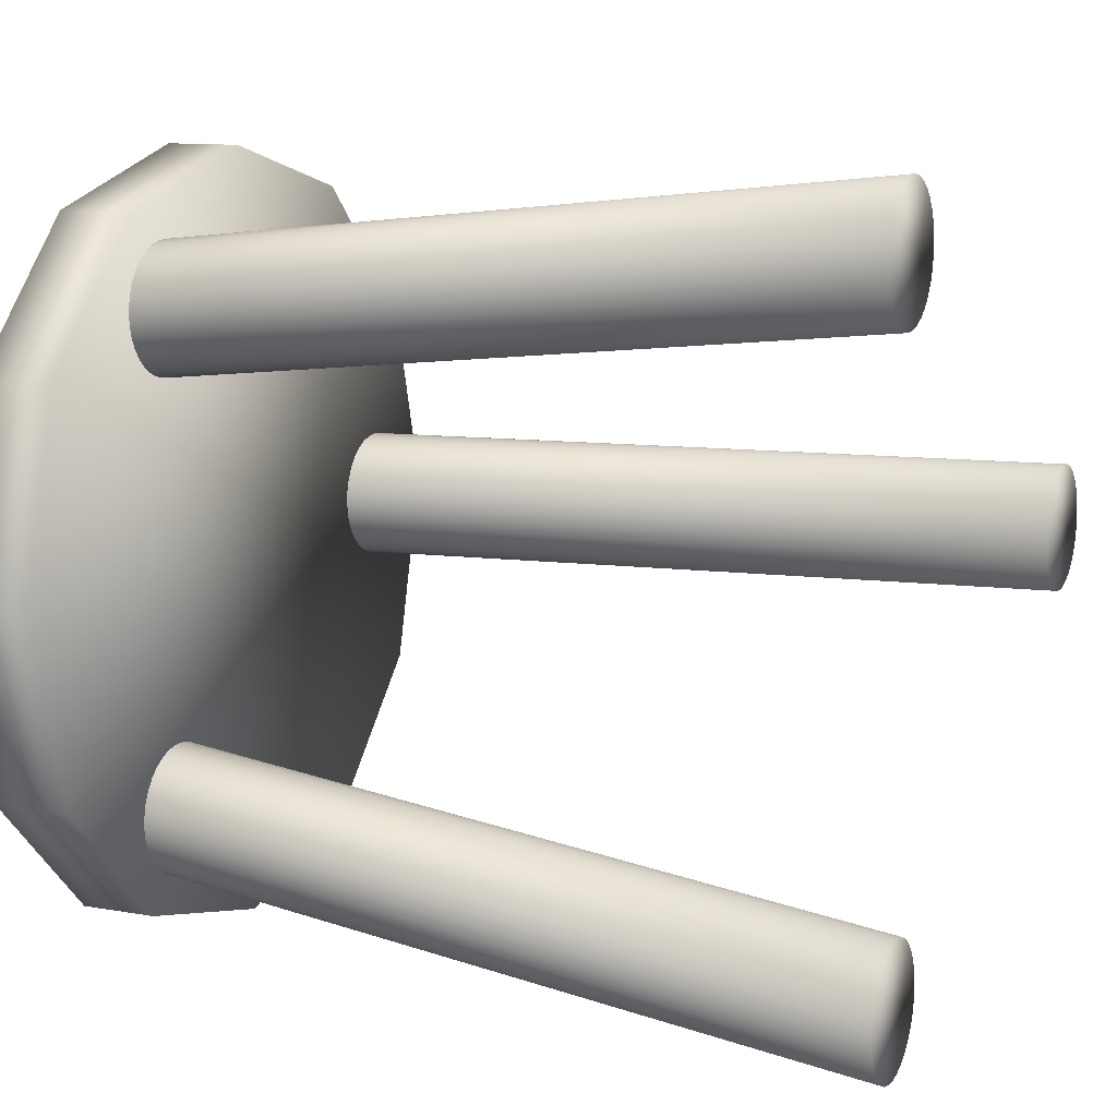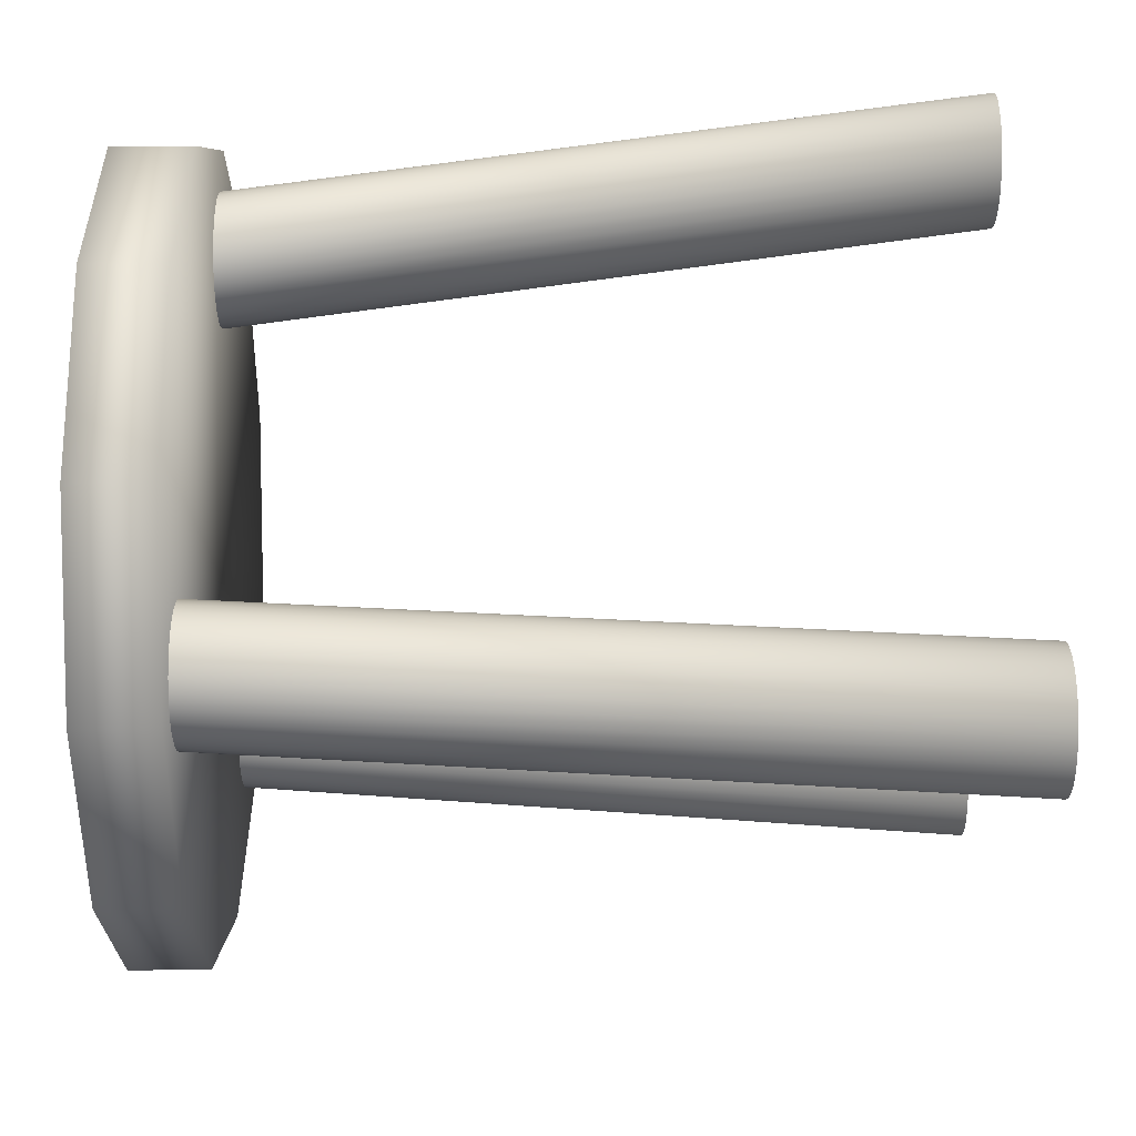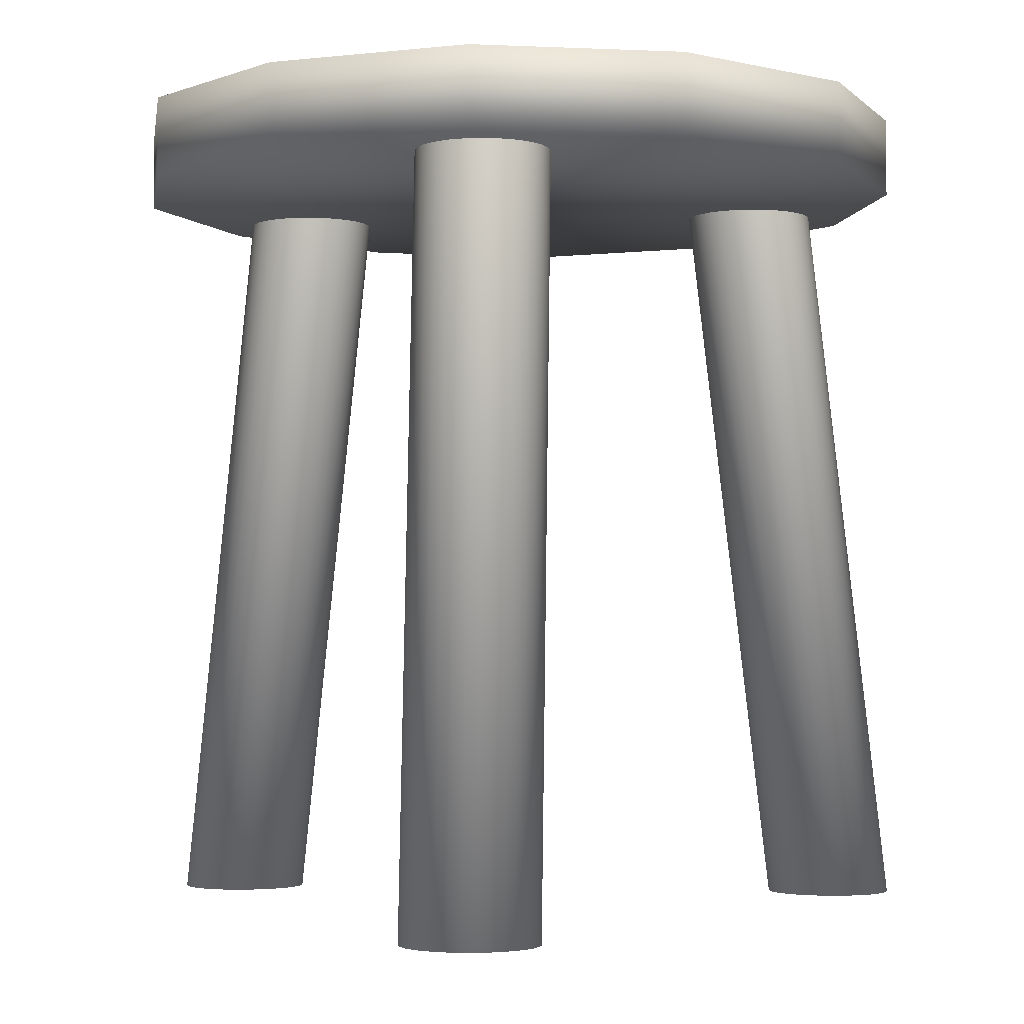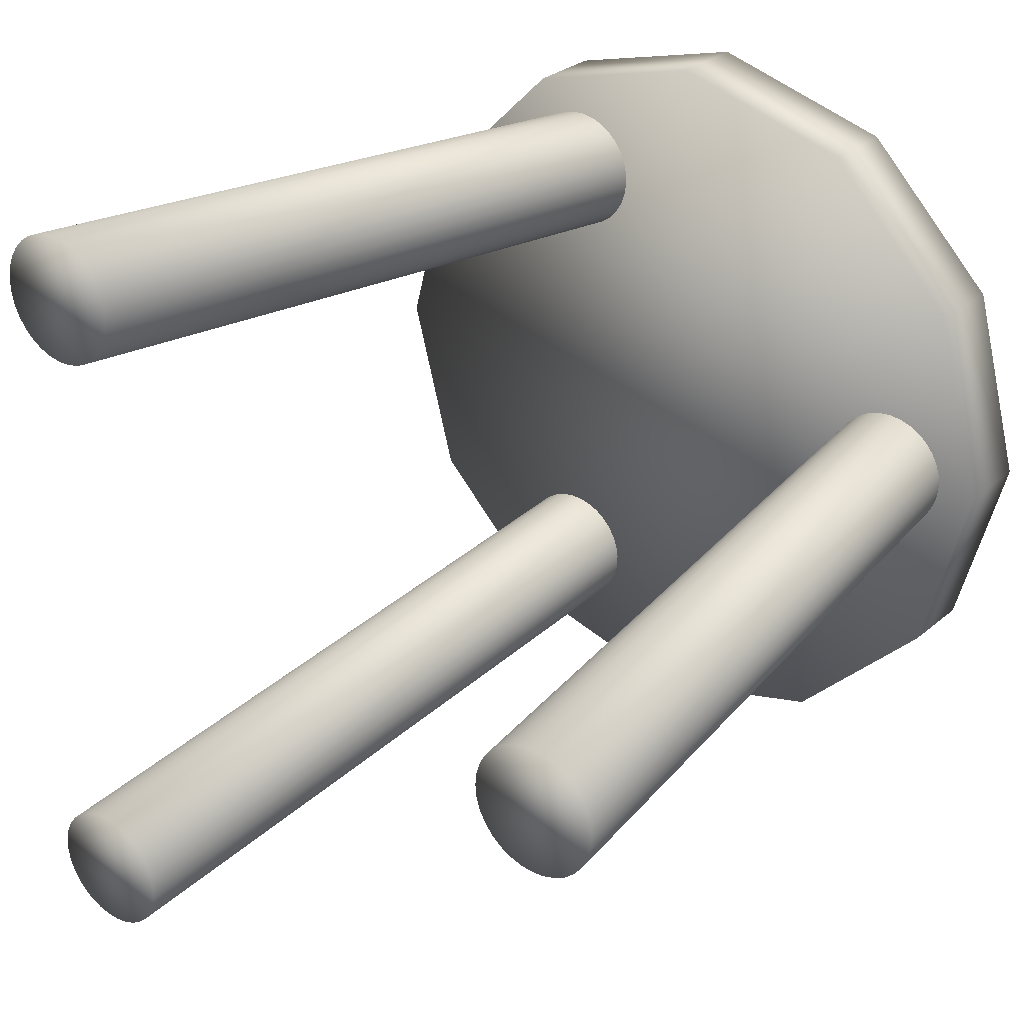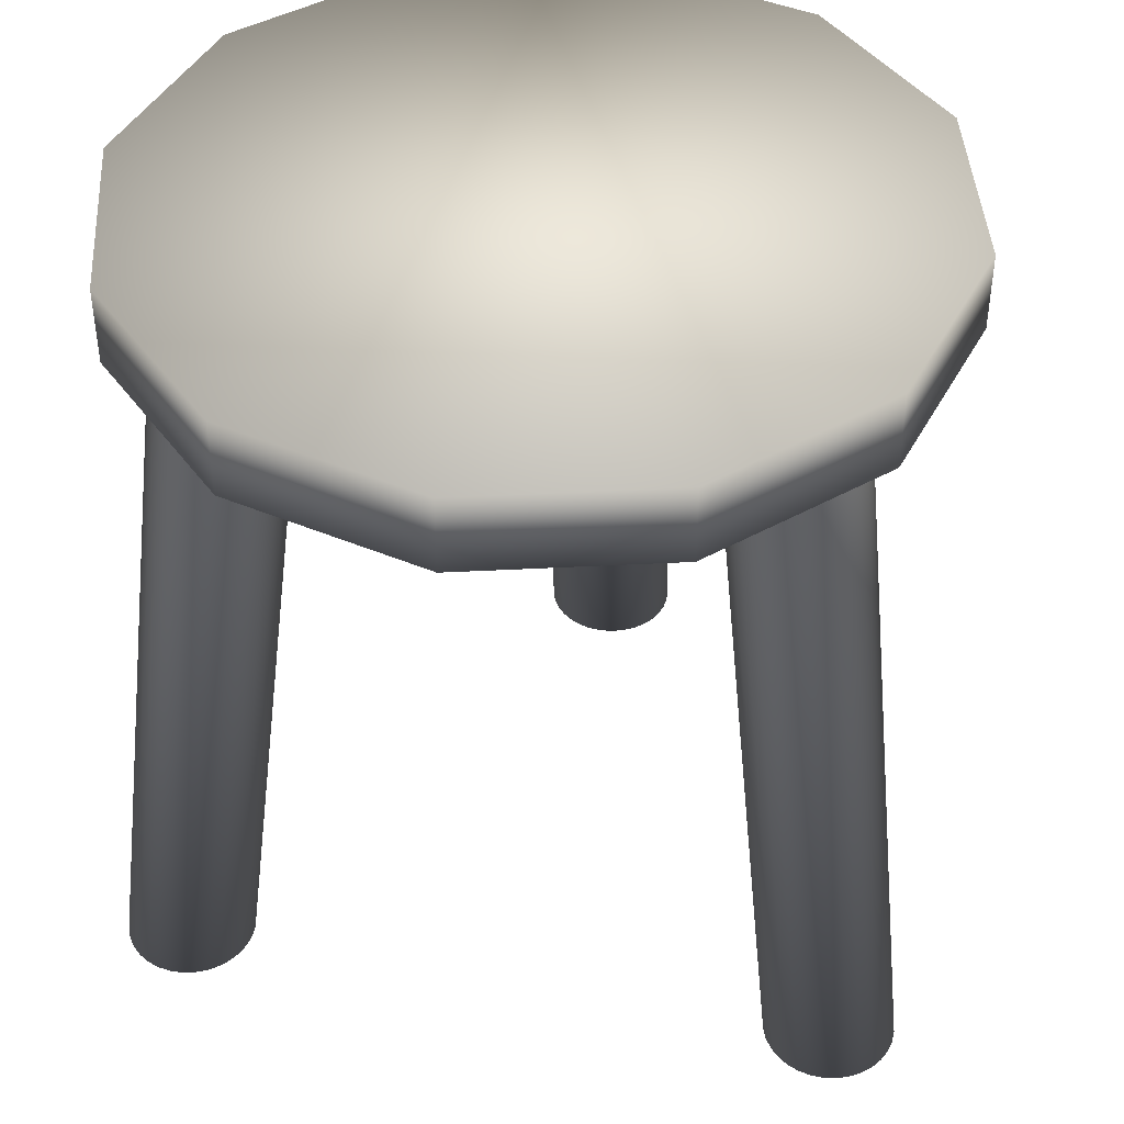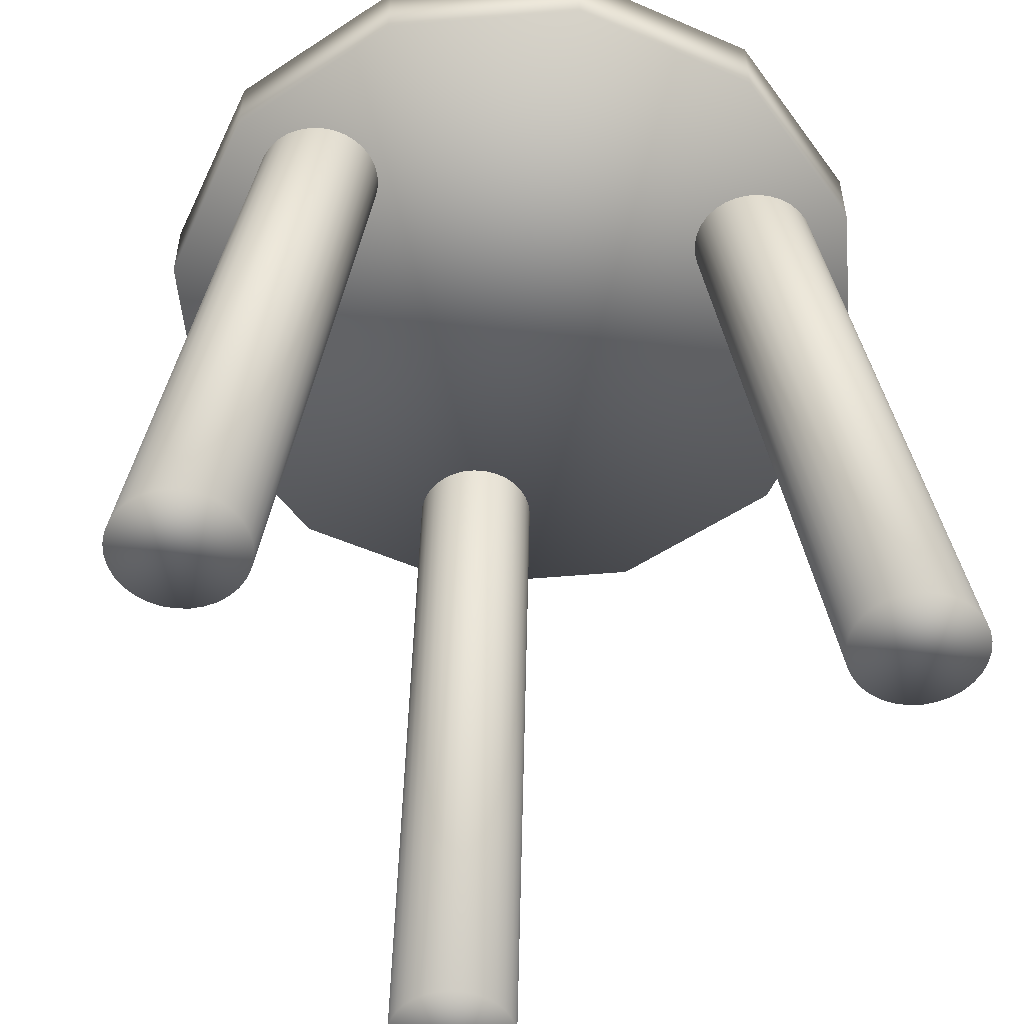
<metadata>
{"format":"obj","ext":"obj","renderer":"f3d","projection":"perspective","resolution":1024,"background":"white","views":[{"elev":11.4,"azim":-66.5,"up":"+Z"},{"elev":-37.9,"azim":-89.7,"up":"+Z"},{"elev":-3.0,"azim":96.2,"up":"+Y"},{"elev":29.0,"azim":38.8,"up":"+Z"},{"elev":43.1,"azim":41.5,"up":"+Y"},{"elev":-53.0,"azim":-99.8,"up":"+Y"}]}
</metadata>
<code>
o Stool_Cylinder
v 0.1865 -0.01431 -0.03209
v 0.1383 0.3601 -0.03209
v 0.1927 -0.01431 -0.03147
v 0.1445 0.3608 -0.03147
v 0.1987 -0.01431 -0.02965
v 0.1505 0.3614 -0.02965
v 0.2043 -0.01431 -0.02668
v 0.156 0.362 -0.02668
v 0.2091 -0.01431 -0.02269
v 0.1608 0.3625 -0.02269
v 0.2131 -0.01431 -0.01783
v 0.1648 0.3629 -0.01783
v 0.216 -0.01431 -0.01228
v 0.1678 0.3632 -0.01228
v 0.2178 -0.01431 -0.00626
v 0.1696 0.3634 -0.00626
v 0.2184 -0.01431 0
v 0.1702 0.3634 -0
v 0.2178 -0.01431 0.00626
v 0.1696 0.3634 0.00626
v 0.216 -0.01431 0.01228
v 0.1678 0.3632 0.01228
v 0.2131 -0.01431 0.01783
v 0.1648 0.3629 0.01783
v 0.2091 -0.01431 0.02269
v 0.1608 0.3625 0.02269
v 0.2043 -0.01431 0.02668
v 0.156 0.362 0.02668
v 0.1987 -0.01431 0.02965
v 0.1505 0.3614 0.02965
v 0.1927 -0.01431 0.03147
v 0.1445 0.3608 0.03147
v 0.1865 -0.01431 0.03209
v 0.1383 0.3601 0.03209
v 0.1803 -0.01431 0.03147
v 0.132 0.3595 0.03147
v 0.1743 -0.01431 0.02965
v 0.1261 0.3589 0.02965
v 0.1688 -0.01431 0.02668
v 0.1205 0.3583 0.02668
v 0.1639 -0.01431 0.02269
v 0.1157 0.3578 0.02269
v 0.16 -0.01431 0.01783
v 0.1117 0.3574 0.01783
v 0.157 -0.01431 0.01228
v 0.1088 0.3571 0.01228
v 0.1552 -0.01431 0.00626
v 0.107 0.3569 0.00626
v 0.1546 -0.01431 0
v 0.1064 0.3568 -0
v 0.1552 -0.01431 -0.00626
v 0.107 0.3569 -0.00626
v 0.157 -0.01431 -0.01228
v 0.1088 0.3571 -0.01228
v 0.16 -0.01431 -0.01783
v 0.1117 0.3574 -0.01783
v 0.1639 -0.01431 -0.02269
v 0.1157 0.3578 -0.02269
v 0.1688 -0.01431 -0.02668
v 0.1205 0.3583 -0.02668
v 0.1743 -0.01431 -0.02965
v 0.1261 0.3589 -0.02965
v 0.1803 -0.01431 -0.03147
v 0.132 0.3595 -0.03147
v -0.065 -0.01431 0.1773
v -0.04088 0.3601 0.1355
v -0.06865 -0.01431 0.1824
v -0.04453 0.3608 0.1406
v -0.07322 -0.01431 0.1867
v -0.0491 0.3614 0.1449
v -0.07855 -0.01431 0.19
v -0.05443 0.362 0.1482
v -0.08442 -0.01431 0.1921
v -0.0603 0.3625 0.1504
v -0.09062 -0.01431 0.1932
v -0.0665 0.3629 0.1514
v -0.0969 -0.01431 0.1929
v -0.07278 0.3632 0.1512
v -0.103 -0.01431 0.1915
v -0.0789 0.3634 0.1497
v -0.1087 -0.01431 0.1889
v -0.08463 0.3634 0.1471
v -0.1139 -0.01431 0.1852
v -0.08974 0.3634 0.1435
v -0.1182 -0.01431 0.1807
v -0.09405 0.3632 0.1389
v -0.1215 -0.01431 0.1753
v -0.09738 0.3629 0.1335
v -0.1237 -0.01431 0.1695
v -0.0996 0.3625 0.1277
v -0.1248 -0.01431 0.1633
v -0.1006 0.362 0.1215
v -0.1246 -0.01431 0.157
v -0.1004 0.3614 0.1152
v -0.1232 -0.01431 0.1509
v -0.09904 0.3608 0.1091
v -0.1206 -0.01431 0.1452
v -0.09646 0.3601 0.1034
v -0.1169 -0.01431 0.1401
v -0.09281 0.3595 0.09835
v -0.1124 -0.01431 0.1359
v -0.08823 0.3589 0.09408
v -0.107 -0.01431 0.1326
v -0.08291 0.3583 0.09078
v -0.1012 -0.01431 0.1304
v -0.07703 0.3578 0.08859
v -0.09496 -0.01431 0.1294
v -0.07084 0.3574 0.08758
v -0.08868 -0.01431 0.1296
v -0.06456 0.3571 0.0878
v -0.08256 -0.01431 0.131
v -0.05844 0.3569 0.08924
v -0.07683 -0.01431 0.1336
v -0.05271 0.3568 0.09184
v -0.07172 -0.01431 0.1373
v -0.04759 0.3569 0.0955
v -0.06741 -0.01431 0.1419
v -0.04329 0.3571 0.1001
v -0.06408 -0.01431 0.1472
v -0.03996 0.3574 0.1054
v -0.06185 -0.01431 0.1531
v -0.03773 0.3578 0.1113
v -0.06082 -0.01431 0.1592
v -0.03669 0.3583 0.1175
v -0.06101 -0.01431 0.1655
v -0.03689 0.3589 0.1237
v -0.06242 -0.01431 0.1716
v -0.0383 0.3595 0.1298
v -0.1206 -0.01431 -0.1452
v -0.09646 0.3601 -0.1034
v -0.1232 -0.01431 -0.1509
v -0.09904 0.3608 -0.1091
v -0.1246 -0.01431 -0.157
v -0.1004 0.3614 -0.1152
v -0.1248 -0.01431 -0.1633
v -0.1006 0.362 -0.1215
v -0.1237 -0.01431 -0.1695
v -0.0996 0.3625 -0.1277
v -0.1215 -0.01431 -0.1753
v -0.09738 0.3629 -0.1335
v -0.1182 -0.01431 -0.1807
v -0.09405 0.3632 -0.1389
v -0.1139 -0.01431 -0.1852
v -0.08974 0.3634 -0.1435
v -0.1087 -0.01431 -0.1889
v -0.08463 0.3634 -0.1471
v -0.103 -0.01431 -0.1915
v -0.0789 0.3634 -0.1497
v -0.0969 -0.01431 -0.1929
v -0.07278 0.3632 -0.1512
v -0.09062 -0.01431 -0.1932
v -0.0665 0.3629 -0.1514
v -0.08442 -0.01431 -0.1921
v -0.0603 0.3625 -0.1504
v -0.07855 -0.01431 -0.19
v -0.05443 0.362 -0.1482
v -0.07322 -0.01431 -0.1867
v -0.0491 0.3614 -0.1449
v -0.06865 -0.01431 -0.1824
v -0.04453 0.3608 -0.1406
v -0.065 -0.01431 -0.1773
v -0.04088 0.3601 -0.1355
v -0.06242 -0.01431 -0.1716
v -0.0383 0.3595 -0.1298
v -0.06101 -0.01431 -0.1655
v -0.03689 0.3589 -0.1237
v -0.06082 -0.01431 -0.1592
v -0.03669 0.3583 -0.1175
v -0.06185 -0.01431 -0.1531
v -0.03773 0.3578 -0.1113
v -0.06408 -0.01431 -0.1472
v -0.03996 0.3574 -0.1054
v -0.06741 -0.01431 -0.1419
v -0.04329 0.3571 -0.1001
v -0.07172 -0.01431 -0.1373
v -0.04759 0.3569 -0.0955
v -0.07683 -0.01431 -0.1336
v -0.05271 0.3568 -0.09184
v -0.08256 -0.01431 -0.131
v -0.05844 0.3569 -0.08924
v -0.08868 -0.01431 -0.1296
v -0.06456 0.3571 -0.0878
v -0.09496 -0.01431 -0.1294
v -0.07084 0.3574 -0.08758
v -0.1012 -0.01431 -0.1304
v -0.07703 0.3578 -0.08859
v -0.107 -0.01431 -0.1326
v -0.08291 0.3583 -0.09078
v -0.1124 -0.01431 -0.1359
v -0.08823 0.3589 -0.09408
v -0.1169 -0.01431 -0.1401
v -0.09281 0.3595 -0.09835
v 0.000313 0.3502 -0.1925
v 0.000313 0.3887 -0.1925
v 0.09658 0.3502 -0.1667
v 0.09658 0.3887 -0.1667
v 0.1671 0.3502 -0.09627
v 0.1671 0.3887 -0.09627
v 0.1928 0.3502 0
v 0.1928 0.3887 0
v 0.1671 0.3502 0.09627
v 0.1671 0.3887 0.09627
v 0.09658 0.3502 0.1667
v 0.09658 0.3887 0.1667
v 0.000313 0.3502 0.1925
v 0.000313 0.3887 0.1925
v -0.09595 0.3502 0.1667
v -0.09595 0.3887 0.1667
v -0.1664 0.3502 0.09627
v -0.1664 0.3887 0.09627
v -0.1922 0.3502 0
v -0.1922 0.3887 0
v -0.1664 0.3502 -0.09627
v -0.1664 0.3887 -0.09627
v -0.09595 0.3502 -0.1667
v -0.09595 0.3887 -0.1667
f 1 2 4 3
f 3 4 6 5
f 5 6 8 7
f 7 8 10 9
f 9 10 12 11
f 11 12 14 13
f 13 14 16 15
f 15 16 18 17
f 17 18 20 19
f 19 20 22 21
f 21 22 24 23
f 23 24 26 25
f 25 26 28 27
f 27 28 30 29
f 29 30 32 31
f 31 32 34 33
f 33 34 36 35
f 35 36 38 37
f 37 38 40 39
f 39 40 42 41
f 41 42 44 43
f 43 44 46 45
f 45 46 48 47
f 47 48 50 49
f 49 50 52 51
f 51 52 54 53
f 53 54 56 55
f 55 56 58 57
f 57 58 60 59
f 59 60 62 61
f 63 64 2 1
f 61 62 64 63
f 1 3 5 7 9 11 13 15 17 19 21 23 25 27 29 31 33 35 37 39 41 43 45 47 49 51 53 55 57 59 61 63
f 65 66 68 67
f 67 68 70 69
f 69 70 72 71
f 71 72 74 73
f 73 74 76 75
f 75 76 78 77
f 77 78 80 79
f 79 80 82 81
f 81 82 84 83
f 83 84 86 85
f 85 86 88 87
f 87 88 90 89
f 89 90 92 91
f 91 92 94 93
f 93 94 96 95
f 95 96 98 97
f 97 98 100 99
f 99 100 102 101
f 101 102 104 103
f 103 104 106 105
f 105 106 108 107
f 107 108 110 109
f 109 110 112 111
f 111 112 114 113
f 113 114 116 115
f 115 116 118 117
f 117 118 120 119
f 119 120 122 121
f 121 122 124 123
f 123 124 126 125
f 127 128 66 65
f 125 126 128 127
f 65 67 69 71 73 75 77 79 81 83 85 87 89 91 93 95 97 99 101 103 105 107 109 111 113 115 117 119 121 123 125 127
f 129 130 132 131
f 131 132 134 133
f 133 134 136 135
f 135 136 138 137
f 137 138 140 139
f 139 140 142 141
f 141 142 144 143
f 143 144 146 145
f 145 146 148 147
f 147 148 150 149
f 149 150 152 151
f 151 152 154 153
f 153 154 156 155
f 155 156 158 157
f 157 158 160 159
f 159 160 162 161
f 161 162 164 163
f 163 164 166 165
f 165 166 168 167
f 167 168 170 169
f 169 170 172 171
f 171 172 174 173
f 173 174 176 175
f 175 176 178 177
f 177 178 180 179
f 179 180 182 181
f 181 182 184 183
f 183 184 186 185
f 185 186 188 187
f 187 188 190 189
f 191 192 130 129
f 189 190 192 191
f 129 131 133 135 137 139 141 143 145 147 149 151 153 155 157 159 161 163 165 167 169 171 173 175 177 179 181 183 185 187 189 191
f 193 194 196 195
f 195 196 198 197
f 197 198 200 199
f 199 200 202 201
f 201 202 204 203
f 203 204 206 205
f 205 206 208 207
f 207 208 210 209
f 209 210 212 211
f 211 212 214 213
f 196 194 216 214 212 210 208 206 204 202 200 198
f 215 216 194 193
f 213 214 216 215
f 193 195 197 199 201 203 205 207 209 211 213 215

</code>
